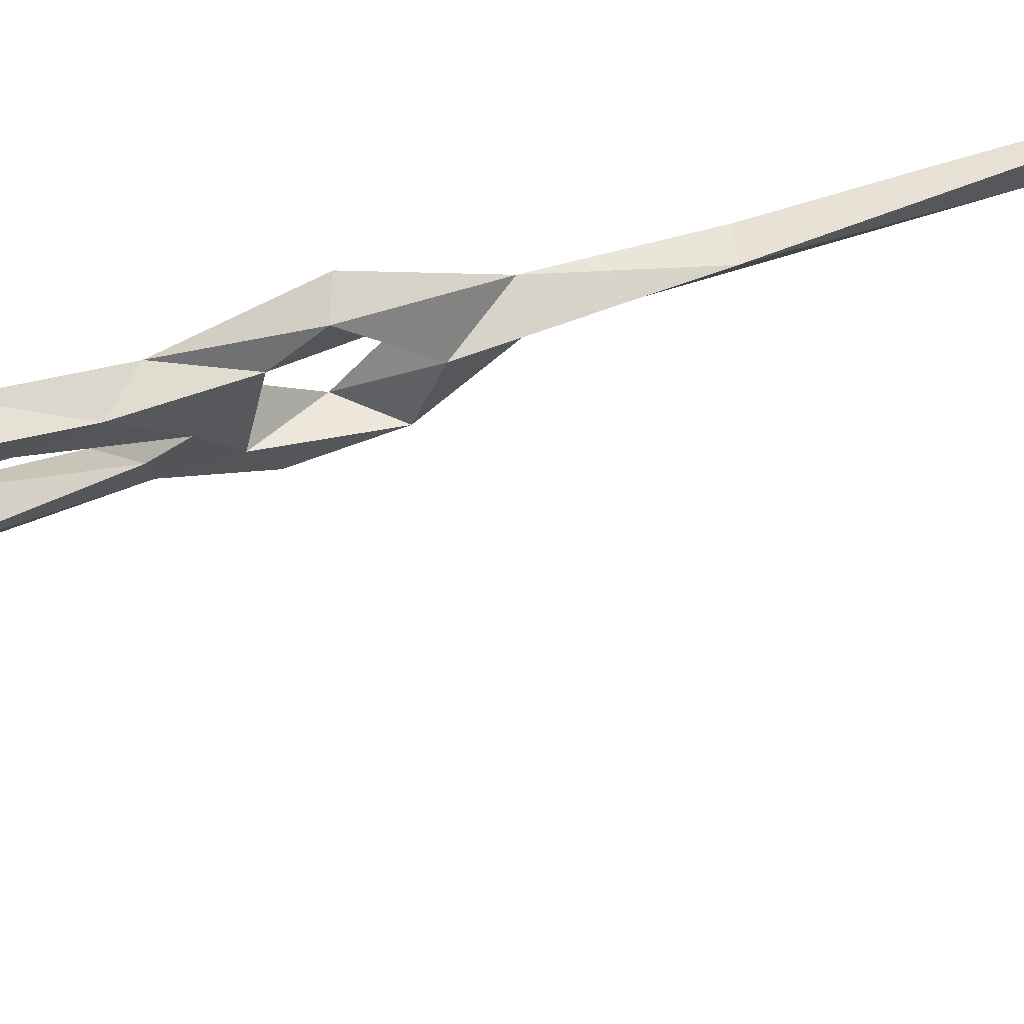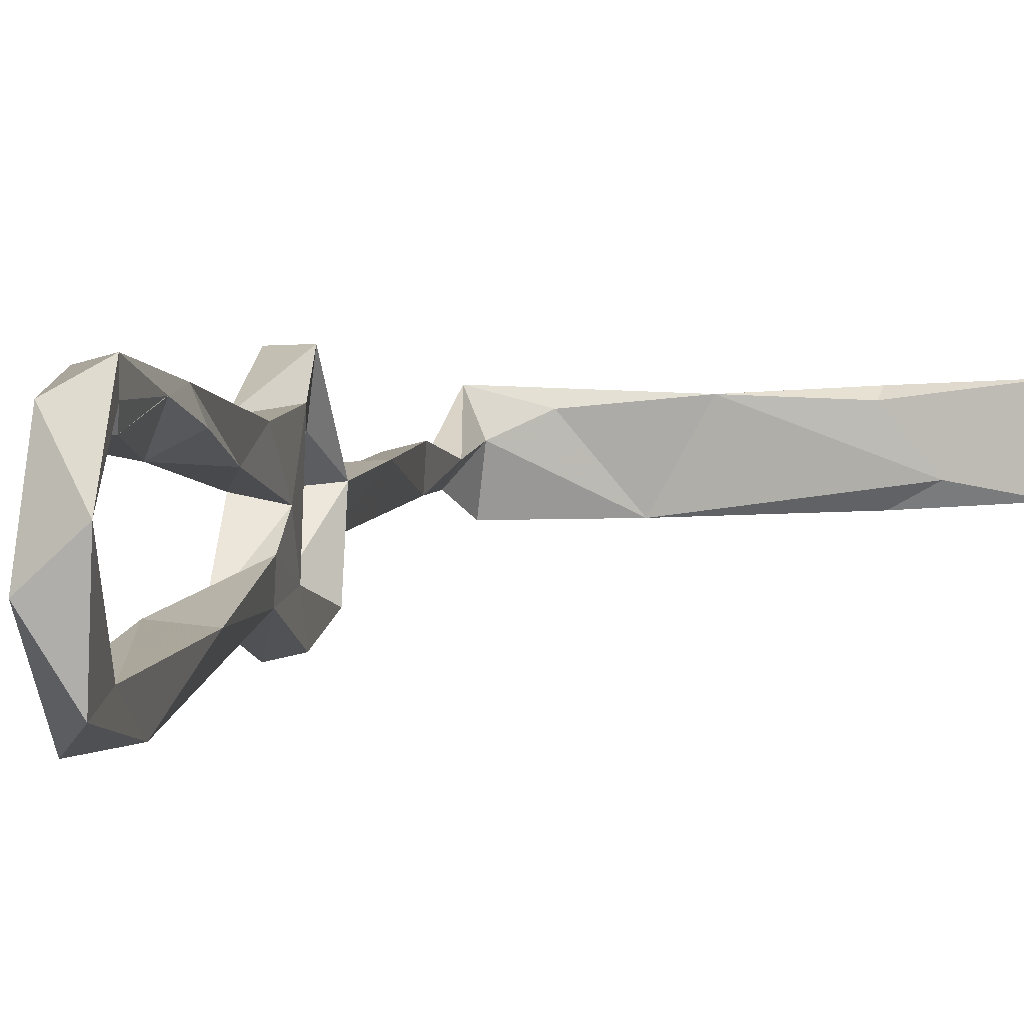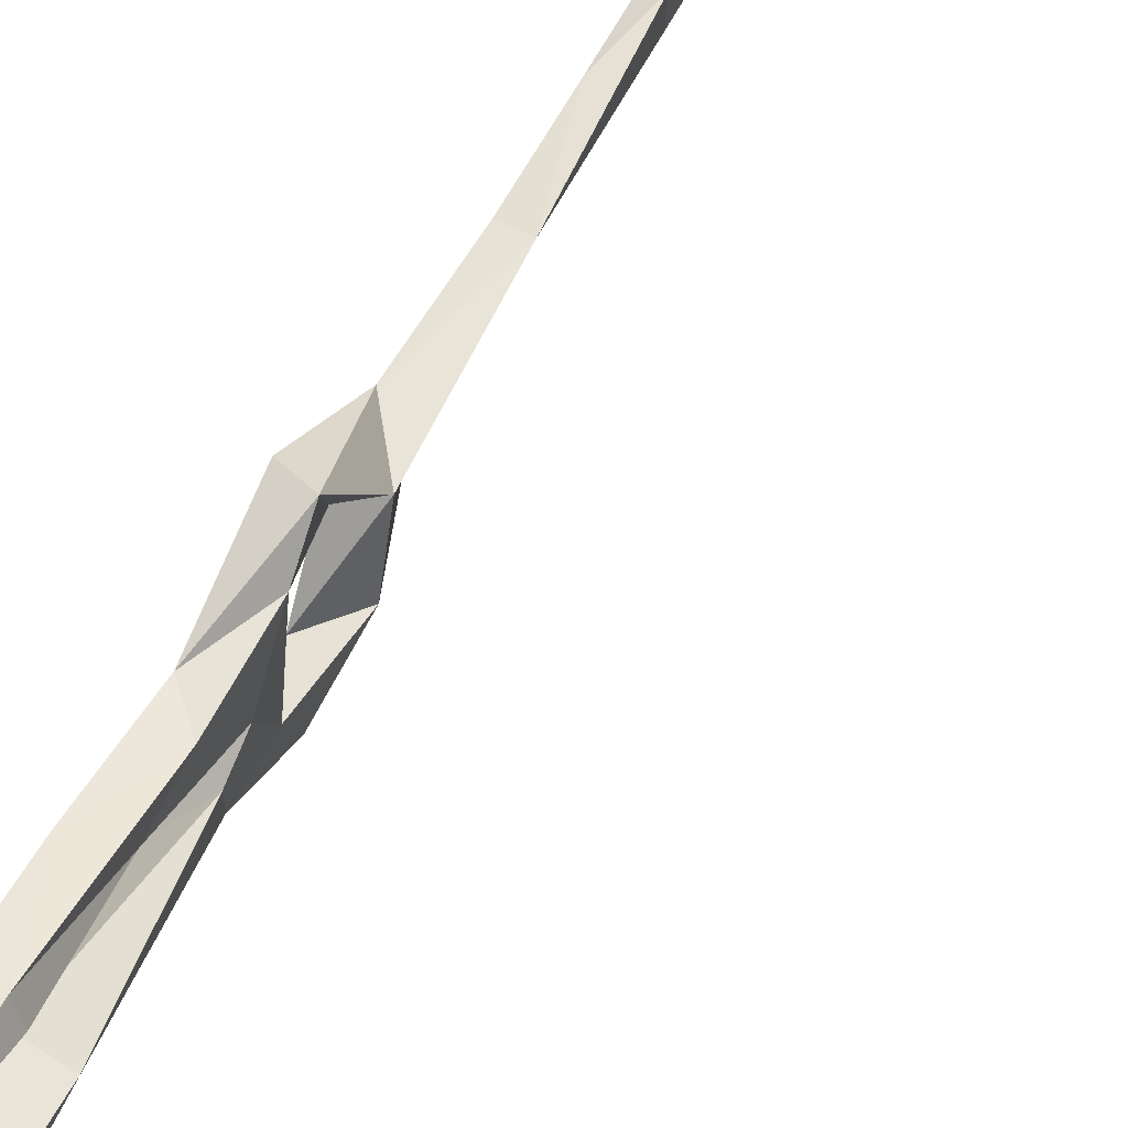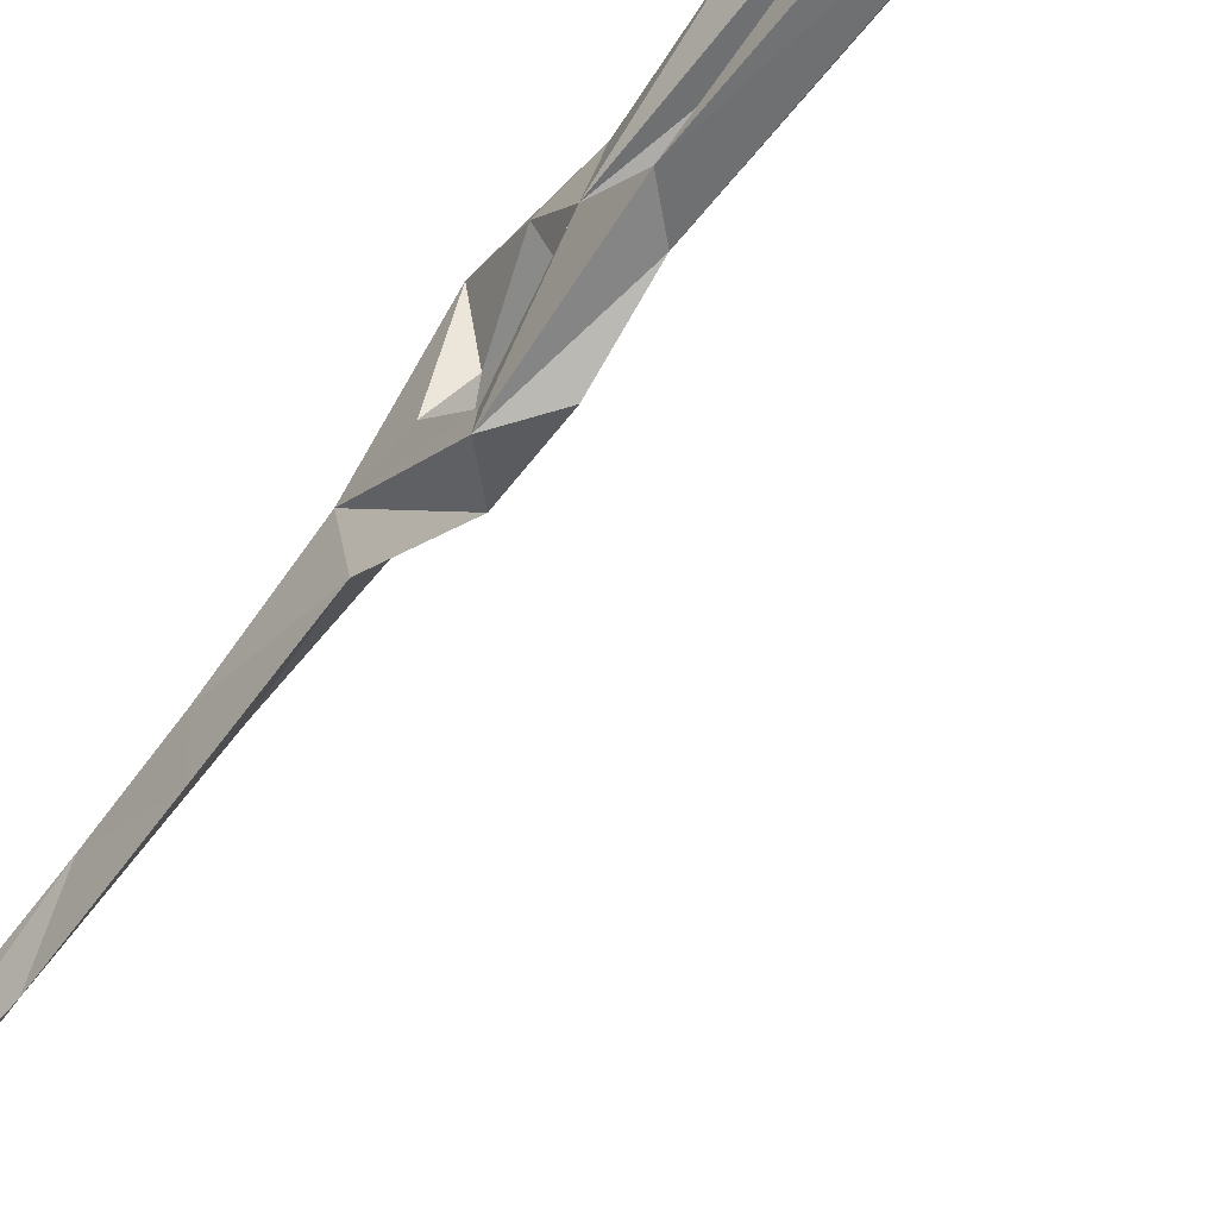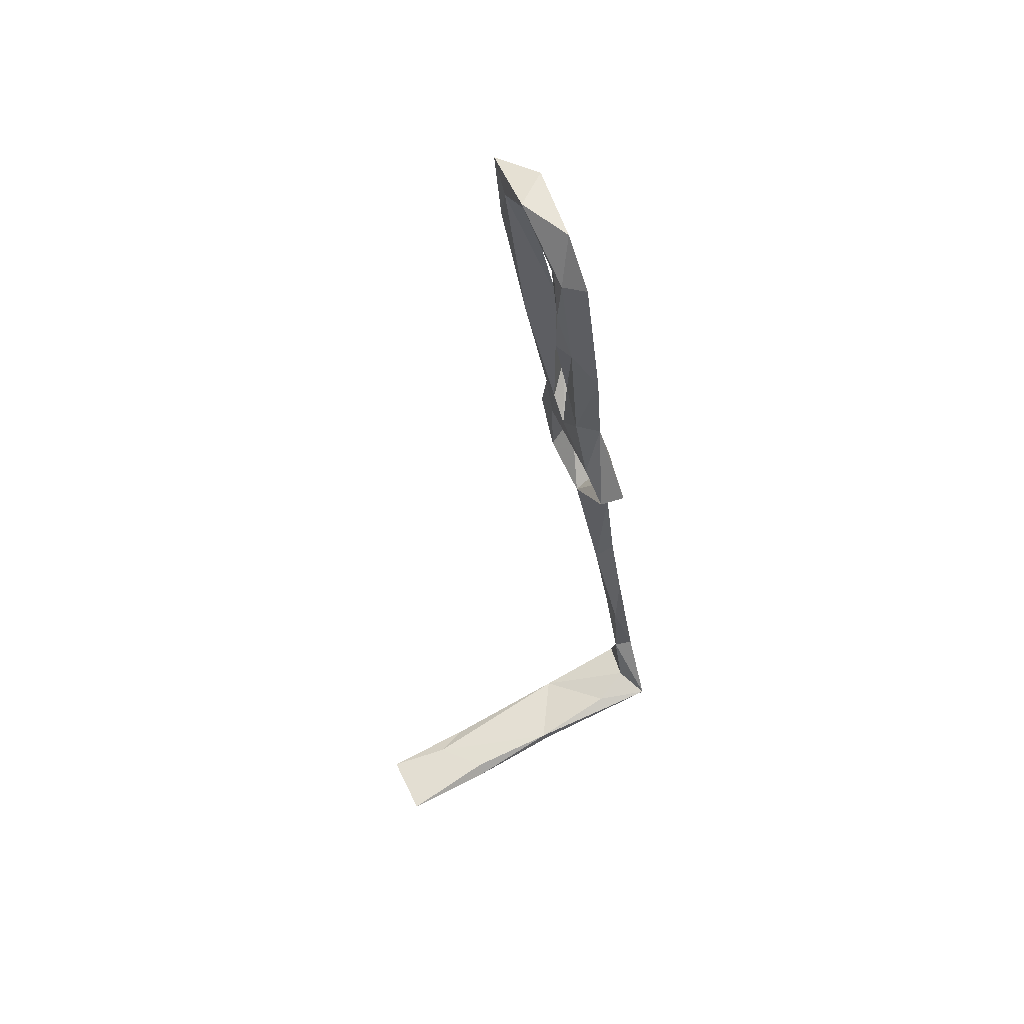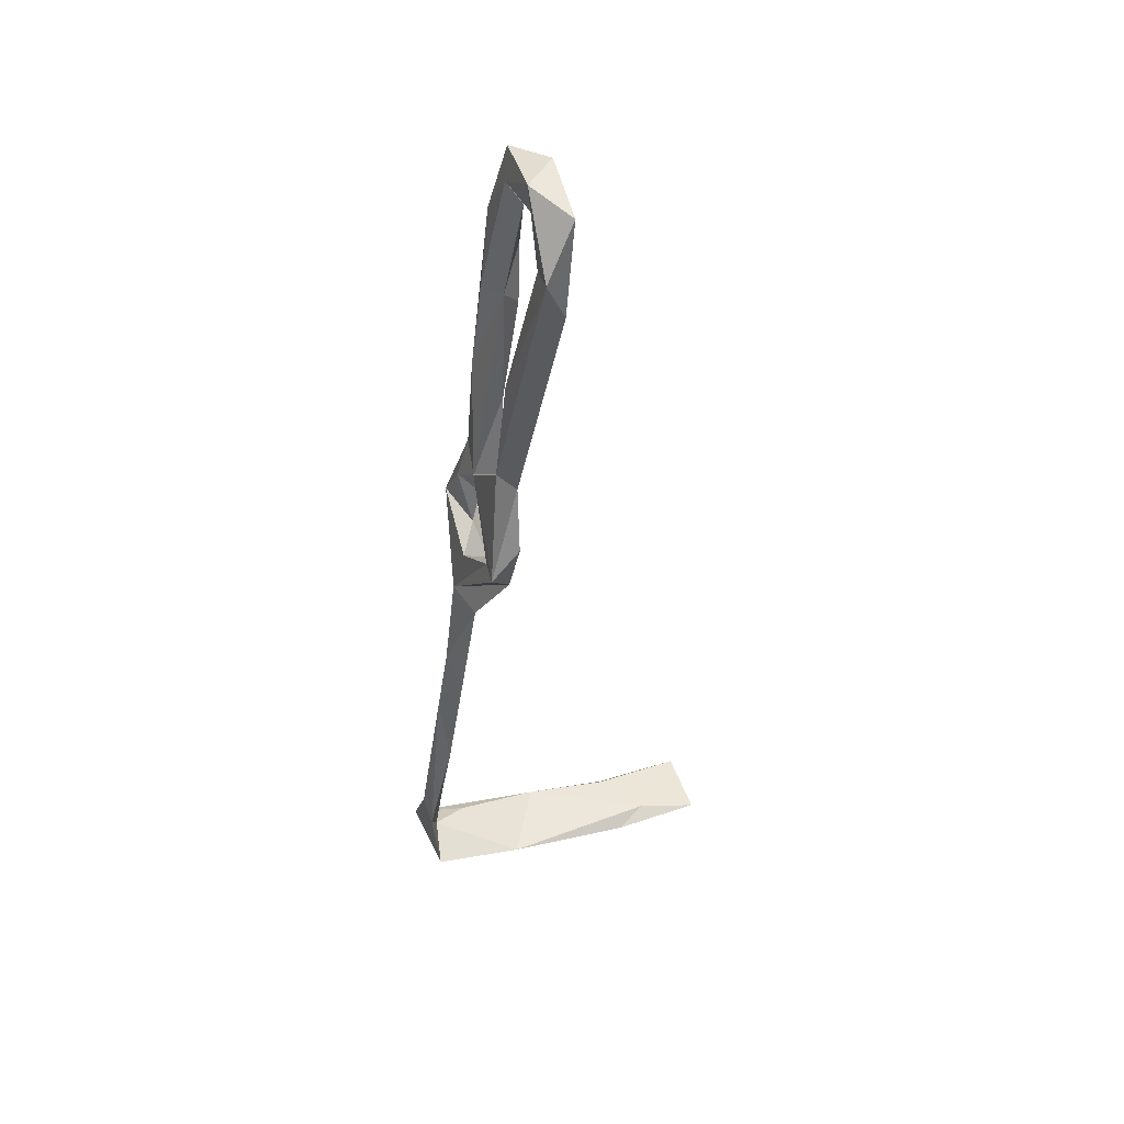
<metadata>
{"format":"obj","ext":"obj","renderer":"f3d","projection":"perspective","resolution":1024,"background":"white","views":[{"elev":66.7,"azim":-98.5,"up":"+Z"},{"elev":2.0,"azim":-162.9,"up":"+Z"},{"elev":55.3,"azim":-145.1,"up":"+Z"},{"elev":-60.8,"azim":153.1,"up":"+Z"},{"elev":55.0,"azim":-24.7,"up":"+Y"},{"elev":48.1,"azim":160.6,"up":"+Y"}]}
</metadata>
<code>
v 41.56 -94.35 -328.7
v 34.85 -65.87 -328.5
v 37.23 -89.35 -324.4
v 34.41 -65.83 -321.5
v 14.97 53.6 -321.9
v 16.68 33.57 -326.5
v 15.67 43.12 -317.4
v 18.28 24.55 -315.7
v 17.82 27.84 -335.2
v 16.35 39.34 -331.4
v 5.113 117.6 -342.6
v 3.691 119.7 -324.8
v 6.571 107.5 -340
v 6.888 105.6 -314.6
v 12.03 111.3 -318.3
v 8.366 95.45 -346.2
v 13.74 82.79 -320.7
v 7.869 103.7 -317.8
v 9.364 77.22 -317.6
v 7.826 91.35 -314.4
v 6.723 106.1 -310.3
v 19.94 8.48 -338.6
v 18.37 24 -342.6
v 25.3 17.42 -338.2
v 25.98 17.69 -344.3
v 20.7 4.045 -324.7
v 26.85 -6.889 -331.7
v 30.69 -35.38 -330.2
v 27.18 -30.44 -323.1
v 35.69 -51.55 -322.7
v 19.85 16.93 -309.3
v 22.77 12.03 -319
v 38.64 -104.8 -322.2
v 16.84 38.67 -337
v 10.47 70.48 -337.2
v 21.99 45.64 -337.5
v 27.24 7.778 -325.4
v 29.68 -5.23 -323.1
v 11.37 76.87 -313.2
v 40.97 -108.1 -333.3
v 42.85 -107.7 -314.5
v 18.28 -113.6 -332.9
v 42.11 -89.77 -323.7
v 9.82 -115 -315.9
v -37.03 -120.7 -313.6
v -13.83 -119.1 -314.6
v -13.55 -116.5 -316.6
v -14.1 -119.9 -331.7
v -37.08 -121.2 -330.3
v 8.307 -112.7 -315.8
v 23.72 34.3 -325.1
v 11.5 119.8 -331.7
v 12.85 105.6 -347
v 11.96 103 -338.9
v 10.09 117.3 -314.4
v 13.92 100.1 -311.5
v 18.77 70.95 -336.4
v 32.96 -30.61 -324
v 20.16 59.64 -315.4
v 22.39 37.87 -317
v 25.34 27.28 -316.9
v 17.88 83.19 -317
v 26.55 15.7 -309.5
v 29.68 -107.9 -317.8
v -22.15 -118.4 -327.5
v 7.855 92.51 -314.6
f 21 56 55
f 8 31 60
f 9 24 51
f 32 63 37
f 8 61 32
f 17 59 51
f 15 62 17
f 5 51 6
f 2 28 30
f 42 48 65
f 23 34 25
f 46 50 47
f 33 42 64
f 47 50 65
f 26 27 29
f 6 8 7
f 42 50 64
f 51 60 61
f 12 21 55
f 9 10 34
f 5 19 17
f 51 59 60
f 13 57 54
f 19 39 20
f 2 3 4
f 11 13 12
f 9 51 61
f 12 15 14
f 5 39 19
f 8 9 61
f 14 15 18
f 11 16 13
f 22 27 26
f 11 52 53
f 22 26 24
f 48 49 65
f 45 48 46
f 13 54 52
f 45 49 48
f 31 63 60
f 44 50 46
f 10 35 34
f 18 20 66
f 52 54 53
f 12 13 15
f 15 17 18
f 45 46 47
f 14 66 17
f 6 9 8
f 1 30 43
f 22 25 38
f 13 16 35
f 7 8 60
f 20 39 21
f 45 65 49
f 29 30 58
f 11 12 52
f 1 40 33
f 4 30 29
f 17 19 20
f 6 36 10
f 20 21 66
f 1 2 30
f 24 26 37
f 9 22 24
f 17 66 21
f 6 10 9
f 17 20 18
f 16 53 36
f 42 44 46
f 11 53 16
f 40 41 42
f 14 18 66
f 17 21 20
f 5 17 51
f 12 55 52
f 1 43 40
f 53 54 57
f 15 55 56
f 36 53 57
f 1 3 2
f 2 4 29
f 15 52 55
f 27 28 29
f 3 41 43
f 22 23 25
f 26 31 32
f 6 51 36
f 16 34 35
f 13 35 57
f 14 20 21
f 3 43 4
f 41 44 42
f 5 6 7
f 33 40 42
f 13 52 15
f 5 7 39
f 15 56 62
f 10 57 35
f 9 23 22
f 7 59 39
f 9 34 23
f 26 32 37
f 45 47 65
f 12 14 21
f 27 58 28
f 16 36 34
f 37 63 38
f 1 33 3
f 22 38 27
f 8 32 31
f 25 36 51
f 10 36 57
f 25 34 36
f 24 38 25
f 56 59 62
f 60 63 61
f 14 17 20
f 32 61 63
f 2 29 28
f 24 25 51
f 24 37 38
f 27 38 58
f 17 62 59
f 26 38 31
f 31 38 63
f 28 58 30
f 7 60 59
f 39 59 56
f 4 43 30
f 41 64 50
f 29 58 38
f 42 46 48
f 26 29 38
f 21 39 56
f 41 50 44
f 3 33 41
f 40 43 41
f 33 64 41
f 42 65 50

</code>
